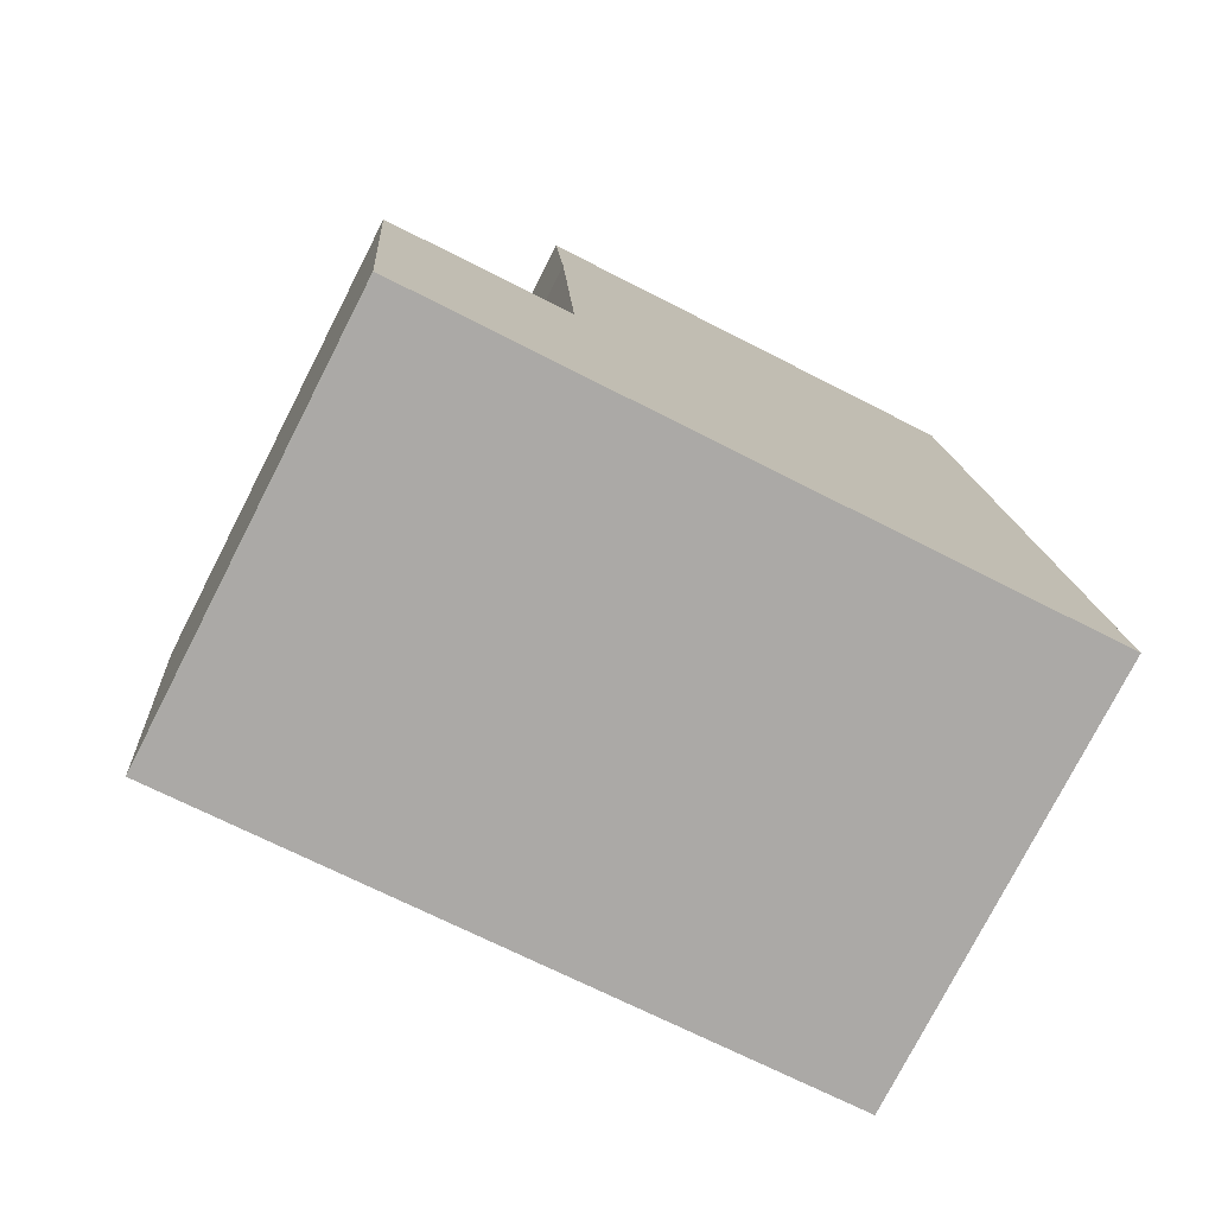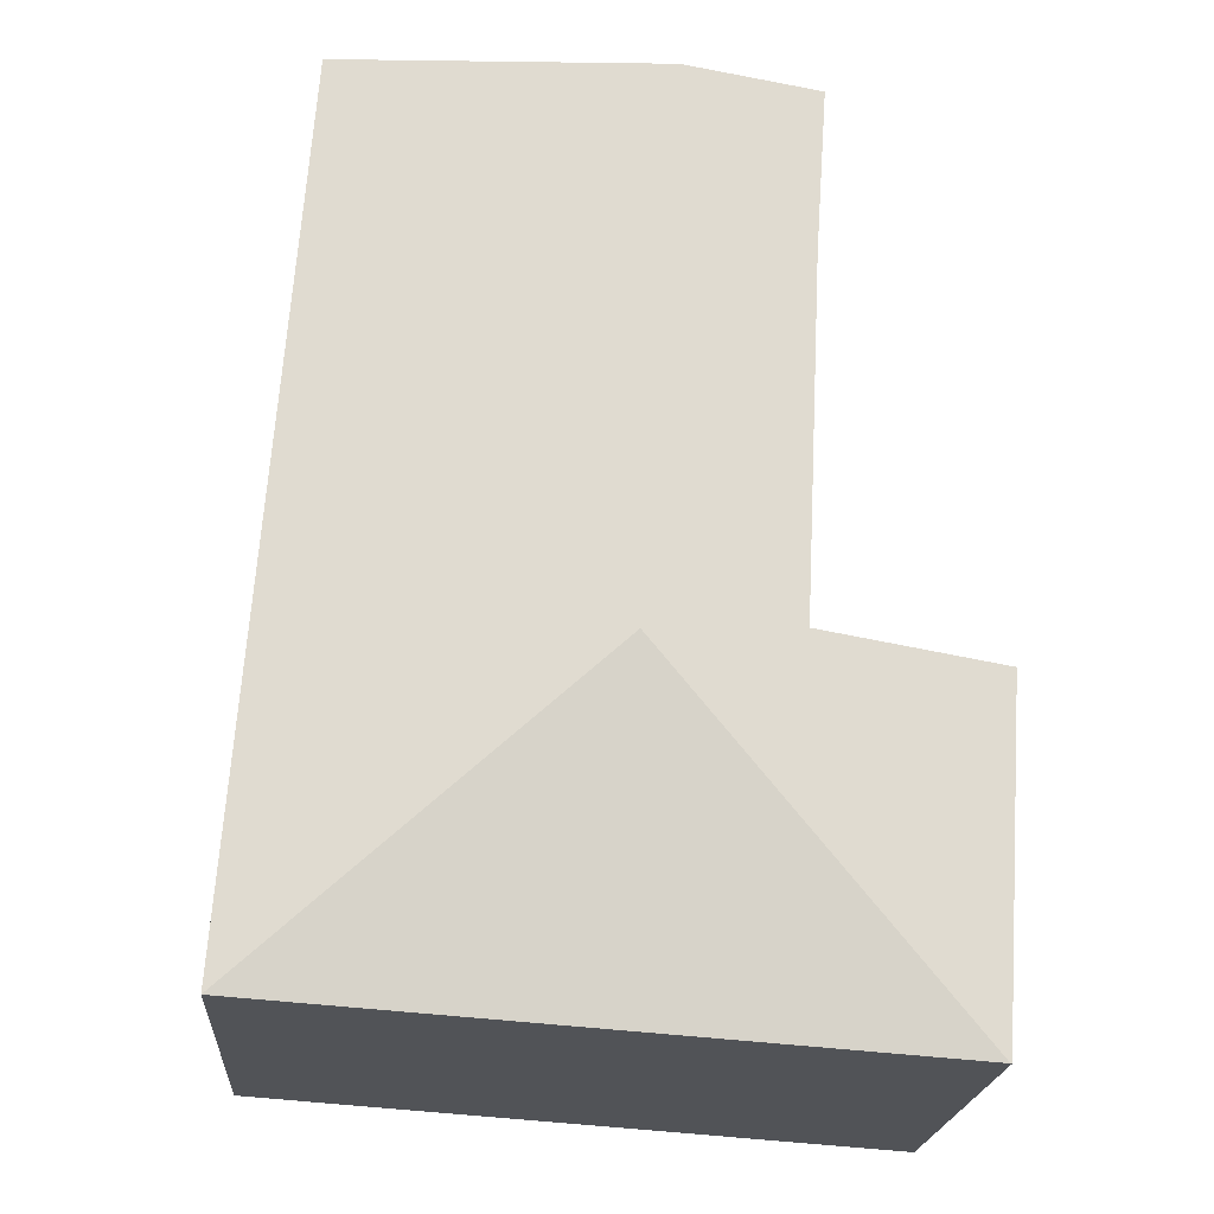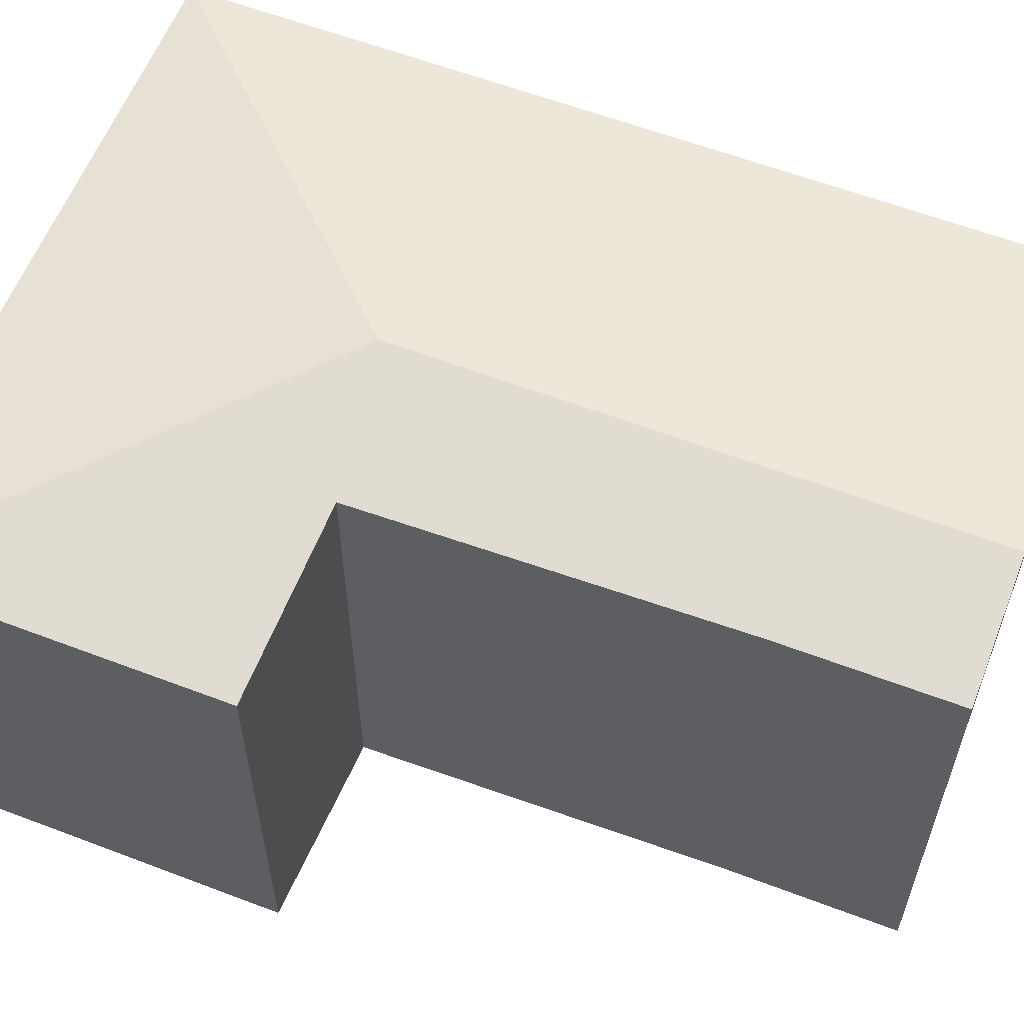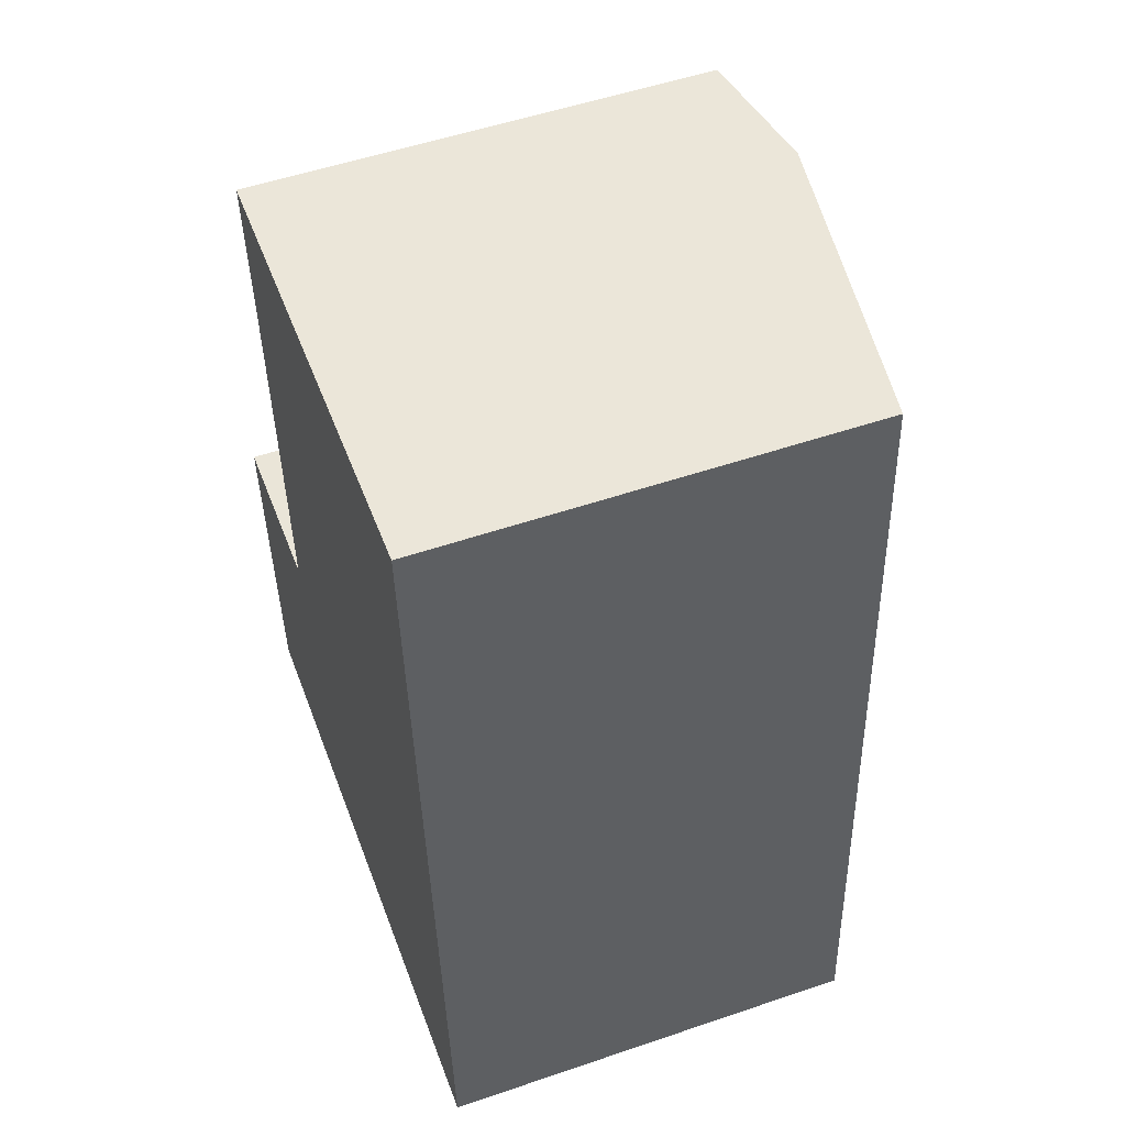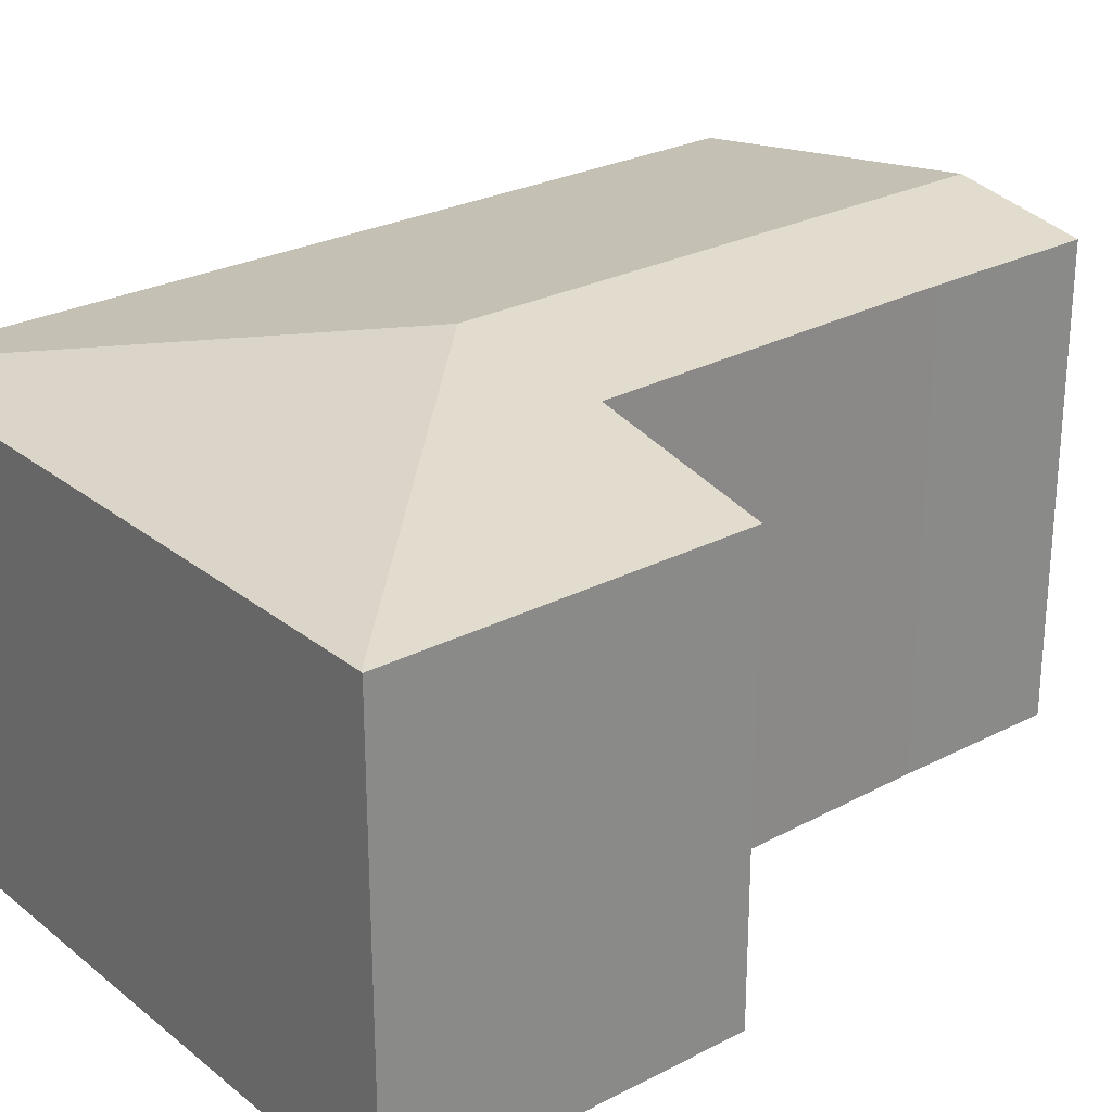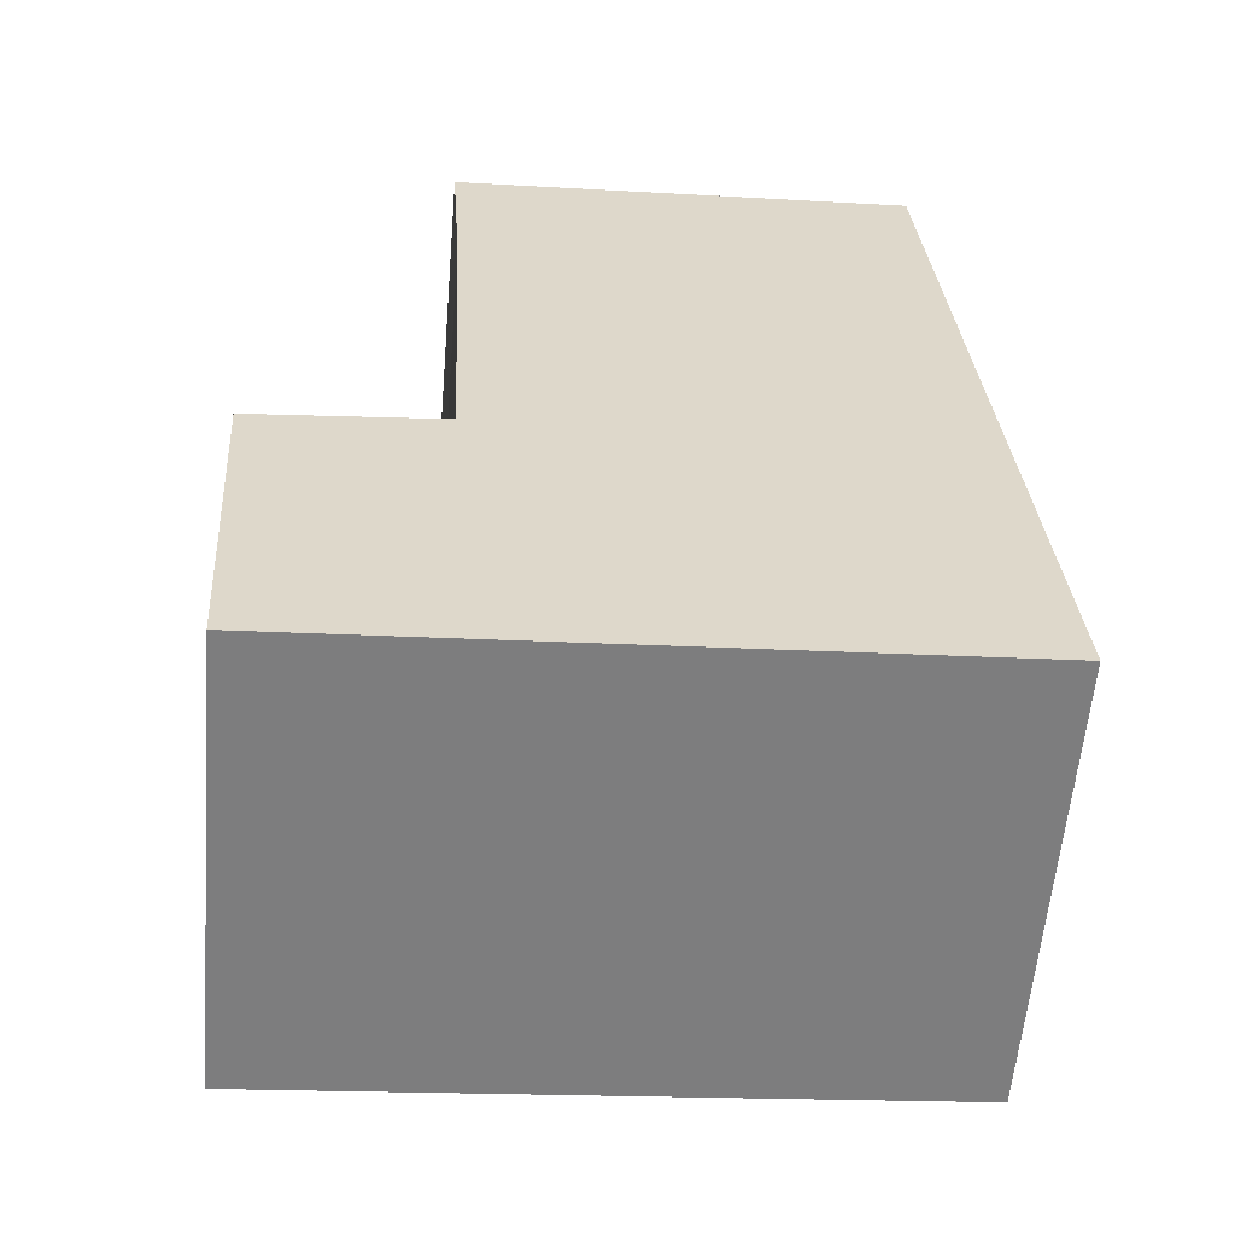
<metadata>
{"format":"obj","ext":"obj","renderer":"f3d","projection":"perspective","resolution":1024,"background":"white","views":[{"elev":-77.0,"azim":-27.1,"up":"+Z"},{"elev":-21.4,"azim":175.8,"up":"+Z"},{"elev":59.6,"azim":-72.6,"up":"+Y"},{"elev":53.2,"azim":70.0,"up":"+Z"},{"elev":26.5,"azim":-133.1,"up":"+Y"},{"elev":-59.1,"azim":-4.8,"up":"+Z"}]}
</metadata>
<code>
v  0.33 5.622 -4.466
v  0.313 5.619 -4.467
v  0 5.619 3.441e-16
v  4.292 6.289 0.093
v  2.39 5.994 0.264
v  3.788 6.289 7.297
v  2.16 6.01 4.984
v  2.007 6.01 7.173
v  8.048 5.622 7.595
v  8.85 5.622 -3.869
v  2.007 -4.392e-16 7.173
v  8.048 -4.651e-16 7.595
v  3.788 -4.468e-16 7.297
v  2.39 -1.617e-17 0.264
v  0 0 0
v  8.85 2.369e-16 -3.869
v  0.33 2.735e-16 -4.466
v  0.313 2.735e-16 -4.467
v  2.16 -3.052e-16 4.984
g defaultobject
f 1 2 3
f 3 4 1
f 4 3 5
f 4 5 6
f 6 5 7
f 6 7 8
f 9 4 6
f 4 9 10
f 4 10 1
f 11 6 8
f 6 11 9
f 9 11 12
f 12 11 13
f 3 14 5
f 14 3 15
f 12 10 9
f 10 12 16
f 16 1 10
f 1 16 17
f 1 17 2
f 2 17 18
f 18 3 2
f 3 18 15
f 19 8 7
f 8 19 11
f 5 19 7
f 19 5 14
f 18 17 15
f 16 15 17
f 14 15 16
f 12 14 16
f 19 14 12
f 13 19 12
f 11 19 13

</code>
